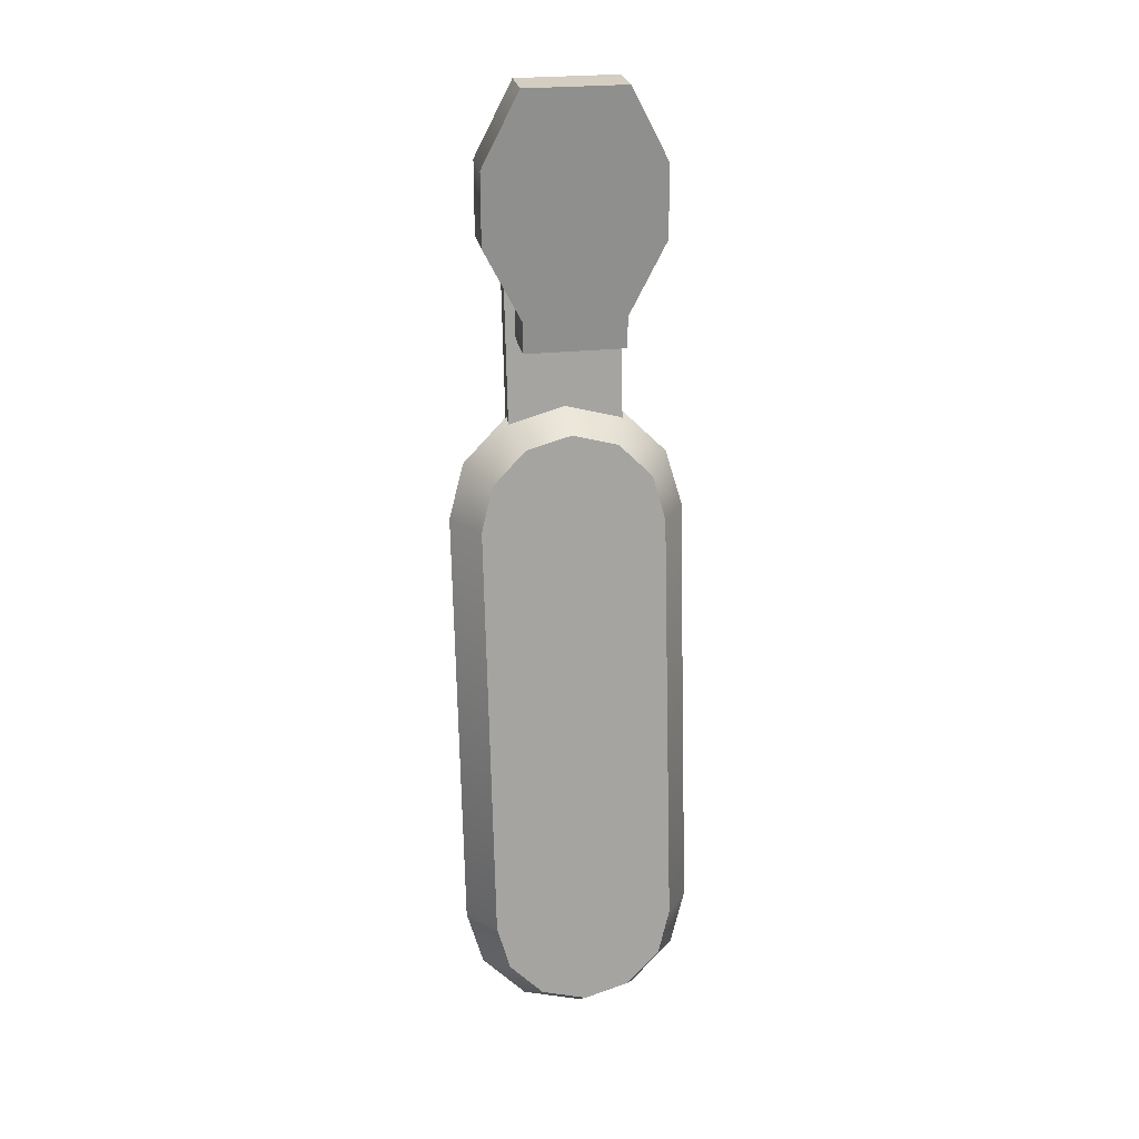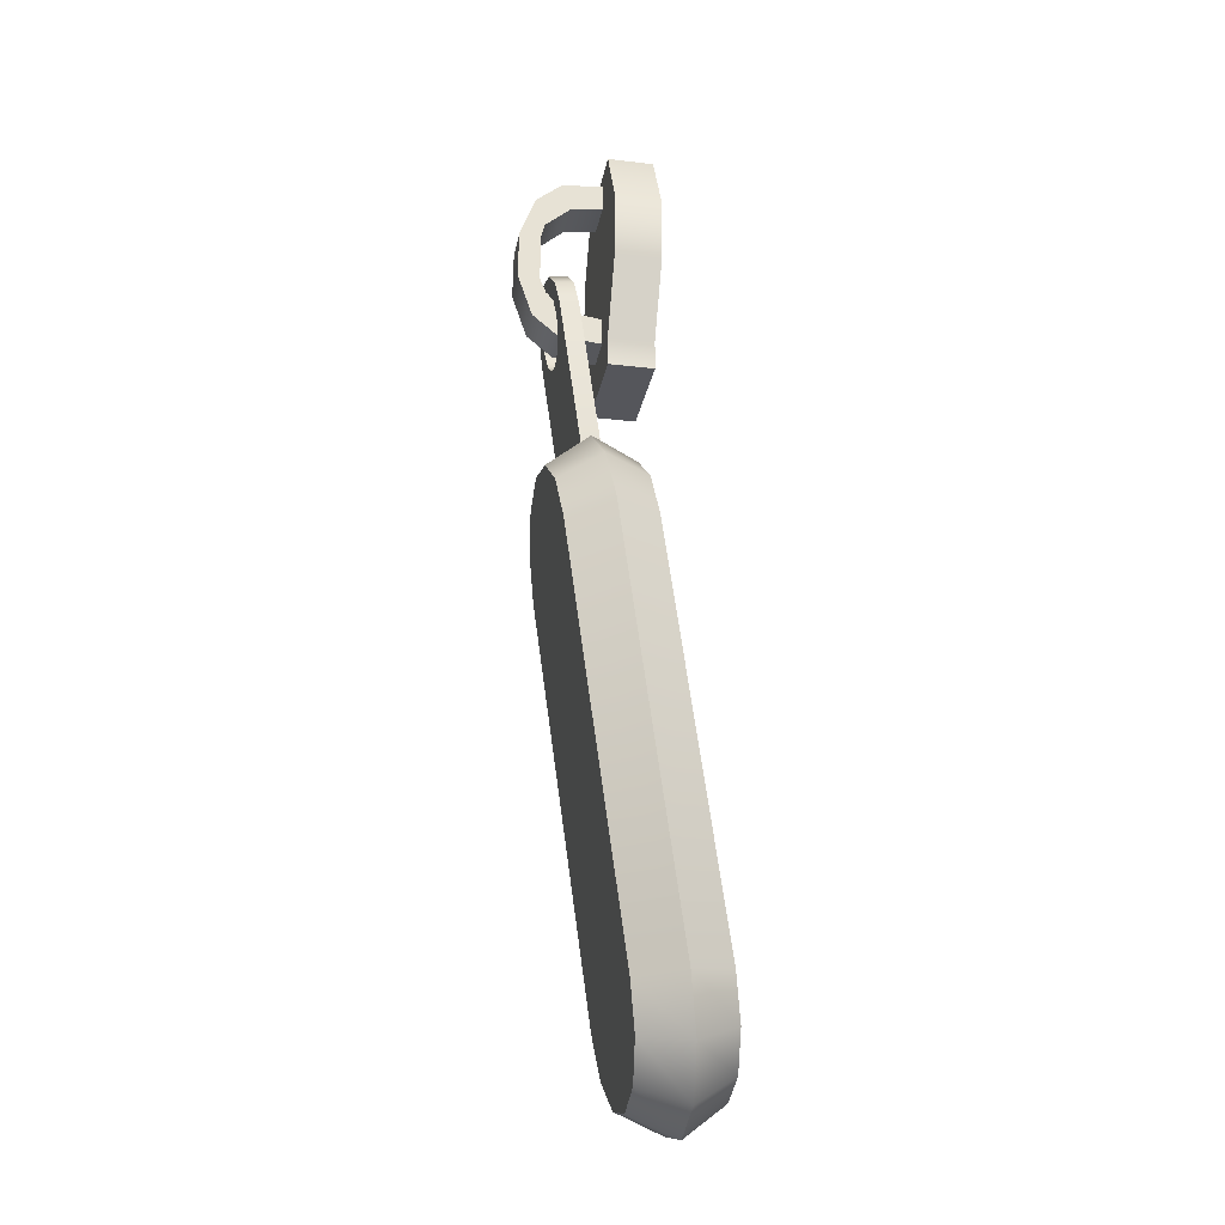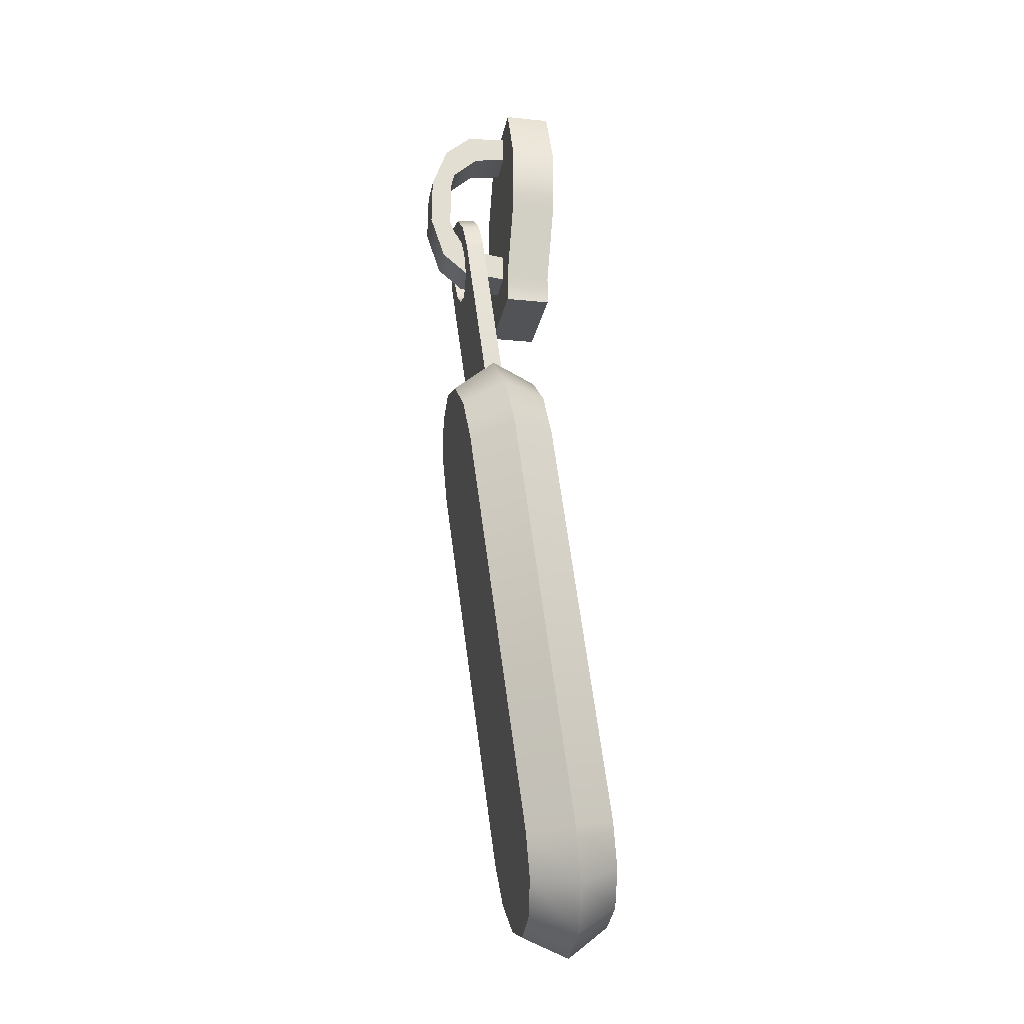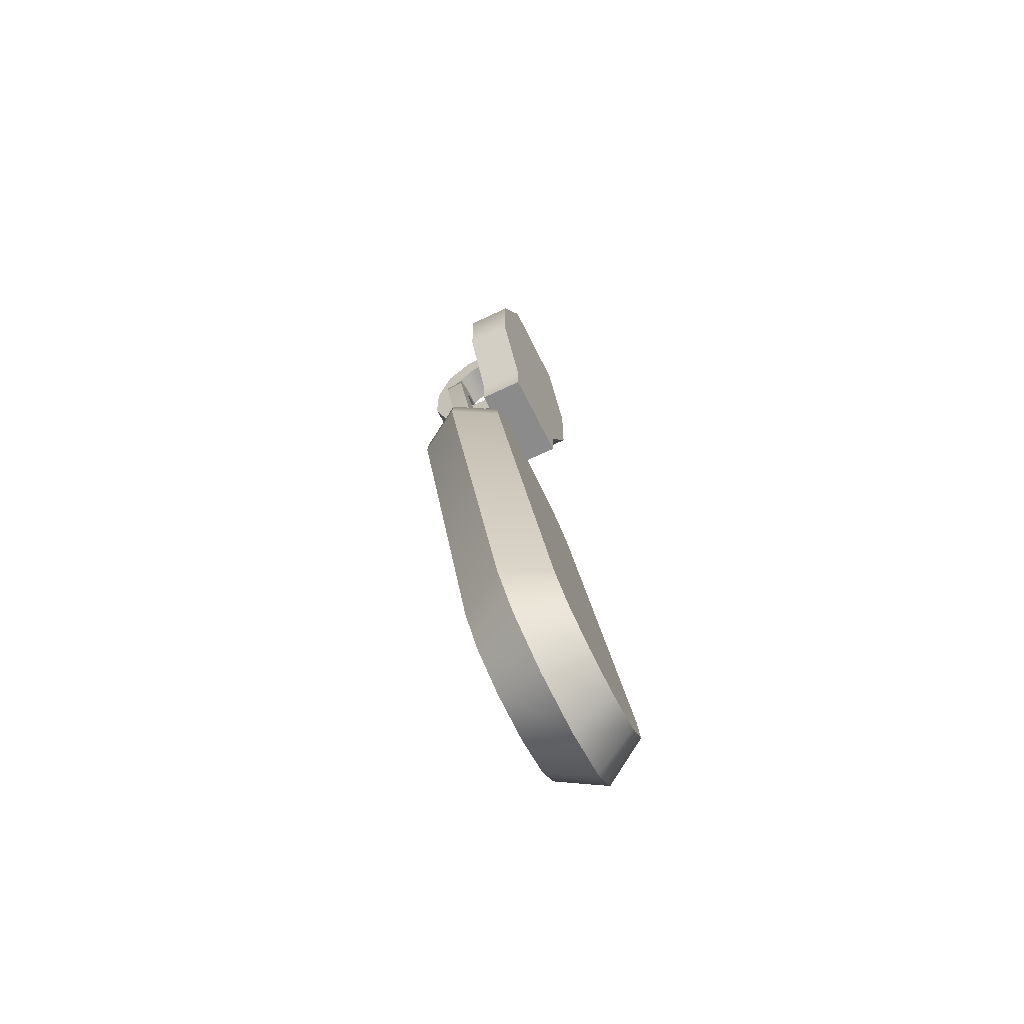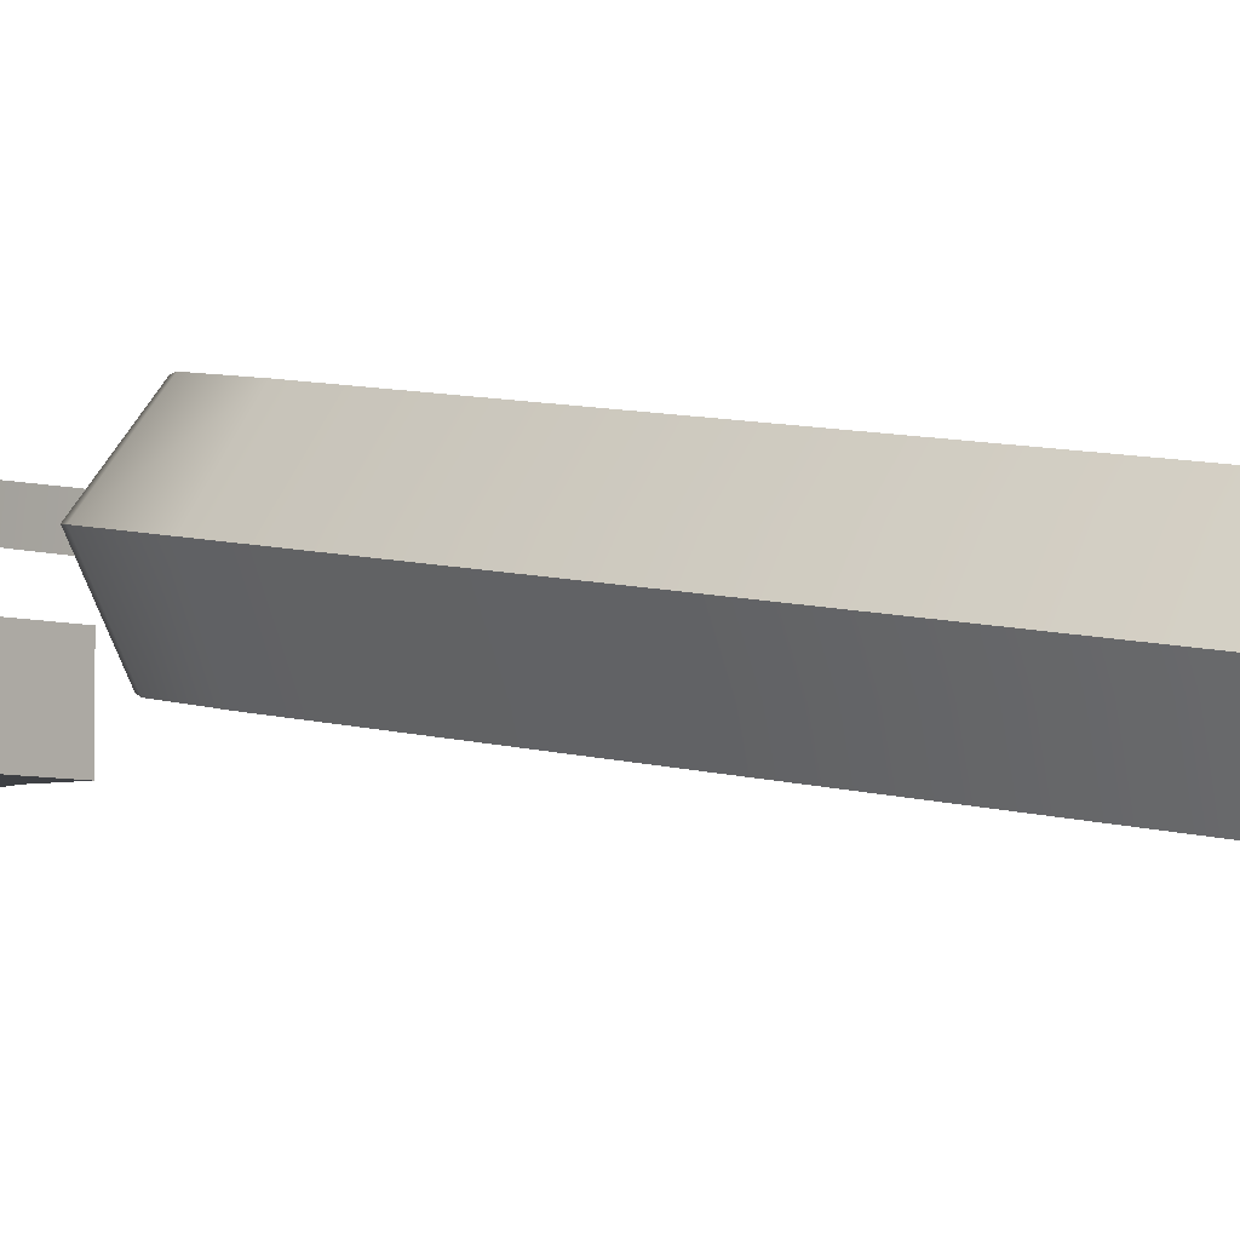
<metadata>
{"format":"obj","ext":"obj","renderer":"f3d","projection":"perspective","resolution":1024,"background":"white","views":[{"elev":25.2,"azim":170.1,"up":"+Y"},{"elev":-26.2,"azim":79.5,"up":"+Y"},{"elev":-21.9,"azim":80.0,"up":"+Y"},{"elev":-63.9,"azim":116.0,"up":"+Y"},{"elev":-4.7,"azim":-51.4,"up":"+Z"}]}
</metadata>
<code>
g medkit_zipper1_LOD0
v 0.001722 0.0007101 0
v 0.0009874 0.00213 0
v 0.0009874 0.00213 -0.0009246
v 0.001722 0.0007101 -0.0009246
v 0.001722 -0.0007101 0
v 0.001722 -0.0007101 -0.0009246
v 0.0009874 -0.00213 0
v 0.0009874 -0.00213 -0.0009246
v 0.0009874 -0.002741 0
v 0.0009874 -0.002741 -0.0009246
v -0.0009874 -0.00213 0
v -0.0009874 -0.002741 0
v -0.0009874 -0.002741 -0.0009246
v -0.0009874 -0.00213 -0.0009246
v -0.001722 -0.0007101 0
v -0.001722 -0.0007101 -0.0009246
v -0.001722 0.0007101 0
v -0.001722 0.0007101 -0.0009246
v -0.0009874 0.00213 0
v -0.0009874 0.00213 -0.0009246
v 0.0009874 -0.00213 -0.0009246
v -0.0009874 -0.002741 -0.0009246
v 0.0009874 -0.002741 -0.0009246
v -0.0009874 -0.00213 -0.0009246
v 0.001722 -0.0007101 -0.0009246
v -0.001722 -0.0007101 -0.0009246
v 0.001722 0.0007101 -0.0009246
v -0.001722 0.0007101 -0.0009246
v 0.0009874 0.00213 -0.0009246
v -0.0009874 0.00213 -0.0009246
v 0.0009874 0.00213 0
v -0.0009874 0.00213 0
v -0.0009874 0.00213 -0.0009246
v 0.0009874 0.00213 -0.0009246
v -0.0009874 -0.002741 0
v 0.0009874 -0.00213 0
v 0.0009874 -0.002741 0
v -0.0009874 -0.00213 0
v 0.0003835 -0.0019 0
v -0.0003827 -0.0019 0
v 0.0003835 -0.00133 0
v -0.001722 -0.0007101 0
v 0.001722 -0.0007101 0
v -0.0003827 -0.00133 0
v -0.001722 0.0007101 0
v 0.001722 0.0007101 0
v 0.0003835 0.00133 0
v -0.0003827 0.00133 0
v 0.0003835 0.0019 0
v -0.0009874 0.00213 0
v 0.0009874 0.00213 0
v -0.0003827 0.0019 0
v -0.0003827 0.00133 0
v 0.0003835 0.001237 0.000657
v 0.0003835 0.00133 0
v -0.0003827 0.001244 0.0006615
v 0.0003835 0.0007843 0.001171
v -0.0003827 0.0007939 0.001174
v 0.0003835 0.0004891 0.001241
v -0.0003827 0.0004899 0.001245
v 0.0003835 -0.0005115 0.001251
v -0.0003827 -0.0005115 0.001251
v 0.0003835 -0.0008297 0.001122
v -0.0003827 -0.0008297 0.001122
v 0.0003835 -0.00125 0.000595
v -0.0003827 -0.00125 0.000595
v 0.0003835 -0.00133 0
v -0.0003827 -0.00133 0
v -0.0003827 0.0019 0
v -0.0003827 0.001244 0.0006615
v -0.0003827 0.00133 0
v -0.0003827 0.001802 0.0008371
v -0.0003827 0.0007939 0.001174
v -0.0003827 0.001366 0.001358
v -0.0003827 0.0004899 0.001245
v -0.0003827 0.0005106 0.001677
v -0.0003827 -0.0005115 0.001251
v -0.0003827 -0.0004883 0.001692
v -0.0003827 -0.0008297 0.001122
v -0.0003827 -0.001384 0.001391
v -0.0003827 -0.00125 0.000595
v -0.0003827 -0.001816 0.0008709
v -0.0003827 -0.00133 0
v -0.0003827 -0.0019 0
v 0.0003835 0.00133 0
v 0.0003835 0.001809 0.0008423
v 0.0003835 0.0019 0
v 0.0003835 0.001237 0.000657
v 0.0003835 0.001376 0.001363
v 0.0003835 0.0007843 0.001171
v 0.0003835 0.0005111 0.00168
v 0.0003835 0.0004891 0.001241
v 0.0003835 -0.0004883 0.001692
v 0.0003835 -0.0005115 0.001251
v 0.0003835 -0.001384 0.001391
v 0.0003835 -0.0008297 0.001122
v 0.0003835 -0.001816 0.0008709
v 0.0003835 -0.00125 0.000595
v 0.0003835 -0.0019 0
v 0.0003835 -0.00133 0
v -0.0003827 -0.0019 0
v 0.0003835 -0.001816 0.0008709
v 0.0003835 -0.0019 0
v -0.0003827 -0.001816 0.0008709
v 0.0003835 -0.001384 0.001391
v -0.0003827 -0.001384 0.001391
v 0.0003835 -0.0004883 0.001692
v -0.0003827 -0.0004883 0.001692
v 0.0003835 0.0005111 0.00168
v -0.0003827 0.0005106 0.001677
v 0.0003835 0.001376 0.001363
v -0.0003827 0.001366 0.001358
v 0.0003835 0.001809 0.0008423
v -0.0003827 0.001802 0.0008371
v 0.0003835 0.0019 0
v -0.0003827 0.0019 0
v -0.0009874 -0.002741 0
v 0.0009874 -0.002741 0
v 0.0009874 -0.002741 -0.0009246
v -0.0009874 -0.002741 -0.0009246
v 0.001168 -0.01687 -0.001392
v 1.399e-08 -0.01653 -0.002245
v 1.605e-08 -0.01718 -0.001435
v 0.0009053 -0.01629 -0.002211
v 0.002023 -0.01602 -0.001273
v 0.001568 -0.01564 -0.002119
v 0.002332 -0.01493 -0.001121
v 0.00181 -0.01474 -0.001994
v 0.00181 -0.006349 -0.0008191
v 0.002332 -0.006404 7.269e-05
v 0.002023 -0.005315 0.0002251
v 0.001568 -0.005452 -0.0006936
v 0.001168 -0.004469 0.0003437
v 0.0009053 -0.004796 -0.0006017
v 6.974e-09 -0.004159 0.0003871
v 5.646e-09 -0.004556 -0.0005681
v -0.001168 -0.004469 0.0003437
v 5.646e-09 -0.004556 -0.0005681
v 6.974e-09 -0.004159 0.0003871
v -0.0009052 -0.004796 -0.0006017
v -0.002023 -0.005315 0.0002251
v -0.001568 -0.005452 -0.0006936
v -0.002332 -0.006404 7.27e-05
v -0.00181 -0.006349 -0.0008191
v -0.002332 -0.01493 -0.001121
v -0.00181 -0.01474 -0.001994
v -0.002023 -0.01602 -0.001273
v -0.001568 -0.01564 -0.002119
v -0.001168 -0.01687 -0.001392
v -0.0009052 -0.01629 -0.002211
v 1.605e-08 -0.01718 -0.001435
v 1.399e-08 -0.01653 -0.002245
v 8.677e-09 -0.004803 0.001196
v 6.974e-09 -0.004159 0.0003871
v 0.001168 -0.004469 0.0003437
v 0.0009053 -0.005043 0.001163
v 0.002023 -0.005315 0.0002251
v 0.001568 -0.005699 0.001071
v 0.002332 -0.006404 7.269e-05
v 0.00181 -0.006596 0.0009454
v 0.002332 -0.01493 -0.001121
v 0.001811 -0.01499 -0.0002293
v 0.002023 -0.01602 -0.001273
v 0.001568 -0.01588 -0.0003548
v 0.001168 -0.01687 -0.001392
v 0.0009053 -0.01654 -0.0004466
v 1.605e-08 -0.01718 -0.001435
v 1.703e-08 -0.01678 -0.0004803
v 1.703e-08 -0.01678 -0.0004803
v 1.605e-08 -0.01718 -0.001435
v -0.001168 -0.01687 -0.001392
v -0.0009052 -0.01654 -0.0004466
v -0.002023 -0.01602 -0.001273
v -0.001568 -0.01588 -0.0003548
v -0.002332 -0.01493 -0.001121
v -0.00181 -0.01499 -0.0002293
v -0.002332 -0.006404 7.27e-05
v -0.00181 -0.006596 0.0009454
v -0.002023 -0.005315 0.0002251
v -0.001568 -0.005699 0.001071
v -0.001168 -0.004469 0.0003437
v -0.0009052 -0.005043 0.001163
v 6.974e-09 -0.004159 0.0003871
v 8.677e-09 -0.004803 0.001196
v 0.0009053 -0.004796 -0.0006017
v 5.646e-09 -0.004556 -0.0005681
v -0.0009052 -0.004796 -0.0006017
v 0.001568 -0.005452 -0.0006936
v -0.001568 -0.005452 -0.0006936
v 0.00181 -0.006349 -0.0008191
v -0.00181 -0.006349 -0.0008191
v 0.00181 -0.01474 -0.001994
v -0.00181 -0.01474 -0.001994
v 0.001568 -0.01564 -0.002119
v -0.001568 -0.01564 -0.002119
v 0.0009053 -0.01629 -0.002211
v -0.0009052 -0.01629 -0.002211
v 1.399e-08 -0.01653 -0.002245
v 1.703e-08 -0.01678 -0.0004803
v -0.0009052 -0.01654 -0.0004466
v 0.0009053 -0.01654 -0.0004466
v -0.001568 -0.01588 -0.0003548
v 0.001568 -0.01588 -0.0003548
v -0.00181 -0.01499 -0.0002293
v 0.001811 -0.01499 -0.0002293
v 0.00181 -0.006596 0.0009454
v -0.00181 -0.006596 0.0009454
v 0.001568 -0.005699 0.001071
v -0.001568 -0.005699 0.001071
v 0.0009053 -0.005043 0.001163
v -0.0009052 -0.005043 0.001163
v 8.677e-09 -0.004803 0.001196
v -0.001127 -0.001542 0.0009635
v -0.001127 -0.004901 0.0004932
v -0.001127 -0.004849 0.0001185
v -0.001127 -0.00149 0.0005887
v -0.0009759 -0.000984 0.001042
v -0.0009759 -0.0009316 0.0006668
v -0.0005634 -0.0005756 0.001099
v -0.0005634 -0.0005231 0.000724
v 4.683e-09 -0.0004261 0.00112
v 4.039e-09 -0.0003736 0.0007449
v 0.0005634 -0.0005756 0.001099
v 0.0005634 -0.0005231 0.000724
v 0.0009759 -0.000984 0.001042
v 0.0009759 -0.0009316 0.0006668
v 0.001127 -0.001542 0.0009635
v 0.001127 -0.00149 0.0005887
v 0.001127 -0.004849 0.0001185
v 0.001127 -0.004901 0.0004932
v -0.0003654 -0.002116 0.000501
v 5.392e-09 -0.002213 0.0004874
v 6.036e-09 -0.002266 0.0008621
v -0.0003654 -0.002169 0.0008757
v -0.0006329 -0.001851 0.0005381
v -0.0006329 -0.001904 0.0009128
v -0.0007309 -0.00149 0.0005887
v -0.0007309 -0.001542 0.0009635
v -0.0006329 -0.001128 0.0006394
v -0.0006329 -0.00118 0.001014
v -0.0003654 -0.0008627 0.0006765
v -0.0003654 -0.0009152 0.001051
v 4.413e-09 -0.0007657 0.00069
v 5.057e-09 -0.0008182 0.001065
v 0.0003654 -0.0008627 0.0006765
v 0.0003654 -0.0009152 0.001051
v 0.000633 -0.001128 0.0006394
v 0.000633 -0.00118 0.001014
v 0.0007309 -0.00149 0.0005887
v 0.0007309 -0.001542 0.0009635
v 0.000633 -0.001851 0.0005381
v 0.000633 -0.001904 0.0009128
v 0.0003654 -0.002116 0.000501
v 0.0003654 -0.002169 0.0008757
v 5.392e-09 -0.002213 0.0004874
v 6.036e-09 -0.002266 0.0008621
v -0.001127 -0.004901 0.0004932
v -0.001127 -0.001542 0.0009635
v -0.0007309 -0.001542 0.0009635
v -0.0009759 -0.000984 0.001042
v -0.0006329 -0.001904 0.0009128
v -0.0006329 -0.00118 0.001014
v -0.0003654 -0.0009152 0.001051
v -0.0005634 -0.0005756 0.001099
v 5.057e-09 -0.0008182 0.001065
v 4.683e-09 -0.0004261 0.00112
v 0.0003654 -0.0009152 0.001051
v 0.0005634 -0.0005756 0.001099
v 0.000633 -0.00118 0.001014
v 0.0009759 -0.000984 0.001042
v 0.0007309 -0.001542 0.0009635
v 0.001127 -0.001542 0.0009635
v 0.000633 -0.001904 0.0009128
v 0.001127 -0.004901 0.0004932
v 0.0003654 -0.002169 0.0008757
v 7.966e-09 -0.004914 0.0004914
v 6.036e-09 -0.002266 0.0008621
v -0.0003654 -0.002169 0.0008757
v 5.392e-09 -0.002213 0.0004874
v -0.0003654 -0.002116 0.000501
v 7.322e-09 -0.004862 0.0001167
v 0.0003654 -0.002116 0.000501
v 0.000633 -0.001851 0.0005381
v -0.001127 -0.004849 0.0001185
v 0.001127 -0.004849 0.0001185
v -0.0006329 -0.001851 0.0005381
v -0.001127 -0.00149 0.0005887
v -0.0007309 -0.00149 0.0005887
v 0.0007309 -0.00149 0.0005887
v 0.001127 -0.00149 0.0005887
v 0.0009759 -0.0009316 0.0006668
v 0.000633 -0.001128 0.0006394
v 0.0005634 -0.0005231 0.000724
v 0.0003654 -0.0008627 0.0006765
v 4.039e-09 -0.0003736 0.0007449
v 4.413e-09 -0.0007657 0.00069
v -0.0005634 -0.0005231 0.000724
v -0.0003654 -0.0008627 0.0006765
v -0.0009759 -0.0009316 0.0006668
v -0.0006329 -0.001128 0.0006394
g medkit_zipper1_LOD0_0
f 3 2 1
f 4 3 1
f 4 1 5
f 6 4 5
f 6 5 7
f 8 6 7
f 8 7 9
f 10 8 9
f 13 12 11
f 14 13 11
f 14 11 15
f 16 14 15
f 16 15 17
f 18 16 17
f 18 17 19
f 20 18 19
f 23 22 21
f 22 24 21
f 21 24 25
f 24 26 25
f 25 26 27
f 26 28 27
f 27 28 29
f 28 30 29
f 33 32 31
f 34 33 31
f 37 36 35
f 36 38 35
f 38 36 39
f 40 38 39
f 39 36 41
f 42 38 40
f 36 43 41
f 44 42 40
f 41 43 44
f 43 42 44
f 42 43 45
f 43 46 45
f 45 46 47
f 48 45 47
f 47 46 49
f 50 45 48
f 46 51 49
f 52 50 48
f 49 51 52
f 51 50 52
f 55 54 53
f 54 56 53
f 54 57 56
f 57 58 56
f 58 57 59
f 60 58 59
f 59 61 60
f 61 62 60
f 62 61 63
f 64 62 63
f 64 63 65
f 66 64 65
f 66 65 67
f 68 66 67
f 71 70 69
f 70 72 69
f 72 70 73
f 74 72 73
f 74 73 75
f 76 74 75
f 75 77 76
f 77 78 76
f 78 77 79
f 80 78 79
f 80 79 81
f 82 80 81
f 82 81 83
f 84 82 83
f 87 86 85
f 86 88 85
f 86 89 88
f 89 90 88
f 90 89 91
f 92 90 91
f 91 93 92
f 93 94 92
f 94 93 95
f 96 94 95
f 95 97 96
f 97 98 96
f 98 97 99
f 100 98 99
f 103 102 101
f 102 104 101
f 102 105 104
f 105 106 104
f 105 107 106
f 107 108 106
f 108 107 109
f 110 108 109
f 109 111 110
f 111 112 110
f 112 111 113
f 114 112 113
f 114 113 115
f 116 114 115
f 119 118 117
f 120 119 117
f 123 122 121
f 122 124 121
f 121 124 125
f 124 126 125
f 125 126 127
f 126 128 127
f 128 129 127
f 129 130 127
f 130 129 131
f 129 132 131
f 131 132 133
f 132 134 133
f 133 134 135
f 134 136 135
f 139 138 137
f 138 140 137
f 137 140 141
f 140 142 141
f 141 142 143
f 142 144 143
f 145 143 144
f 146 145 144
f 145 146 147
f 146 148 147
f 147 148 149
f 148 150 149
f 149 150 151
f 150 152 151
f 155 154 153
f 156 155 153
f 157 155 156
f 158 157 156
f 159 157 158
f 160 159 158
f 159 160 161
f 160 162 161
f 163 161 162
f 164 163 162
f 165 163 164
f 166 165 164
f 167 165 166
f 168 167 166
f 171 170 169
f 172 171 169
f 173 171 172
f 174 173 172
f 175 173 174
f 176 175 174
f 177 175 176
f 178 177 176
f 179 177 178
f 180 179 178
f 181 179 180
f 182 181 180
f 183 181 182
f 184 183 182
f 187 186 185
f 187 185 188
f 189 187 188
f 189 188 190
f 191 189 190
f 191 190 192
f 193 191 192
f 193 192 194
f 195 193 194
f 194 196 195
f 196 197 195
f 196 198 197
f 201 200 199
f 200 201 202
f 201 203 202
f 202 203 204
f 203 205 204
f 204 205 206
f 207 204 206
f 206 208 207
f 208 209 207
f 208 210 209
f 210 211 209
f 211 210 212
f 215 214 213
f 216 215 213
f 213 217 216
f 217 218 216
f 217 219 218
f 219 220 218
f 219 221 220
f 221 222 220
f 222 221 223
f 224 222 223
f 223 225 224
f 225 226 224
f 225 227 226
f 227 228 226
f 229 228 227
f 230 229 227
f 233 232 231
f 234 233 231
f 234 231 235
f 236 234 235
f 236 235 237
f 238 236 237
f 238 237 239
f 240 238 239
f 240 239 241
f 242 240 241
f 242 241 243
f 244 242 243
f 244 243 245
f 246 244 245
f 246 245 247
f 248 246 247
f 248 247 249
f 250 248 249
f 250 249 251
f 252 250 251
f 252 251 253
f 254 252 253
f 254 253 255
f 256 254 255
f 259 258 257
f 260 258 259
f 261 259 257
f 262 260 259
f 262 263 260
f 263 264 260
f 263 265 264
f 265 266 264
f 265 267 266
f 267 268 266
f 267 269 268
f 269 270 268
f 269 271 270
f 271 272 270
f 272 271 273
f 274 272 273
f 274 273 275
f 276 274 275
f 275 277 276
f 277 278 276
f 278 261 276
f 261 257 276
f 281 280 279
f 281 279 282
f 281 282 283
f 281 284 280
f 285 281 283
f 284 286 280
f 284 287 286
f 287 288 286
f 283 289 285
f 289 290 285
f 291 290 289
f 292 291 289
f 293 291 292
f 294 293 292
f 295 293 294
f 296 295 294
f 297 295 296
f 298 297 296
f 287 299 288
f 299 297 298
f 299 300 288
f 300 299 298

</code>
